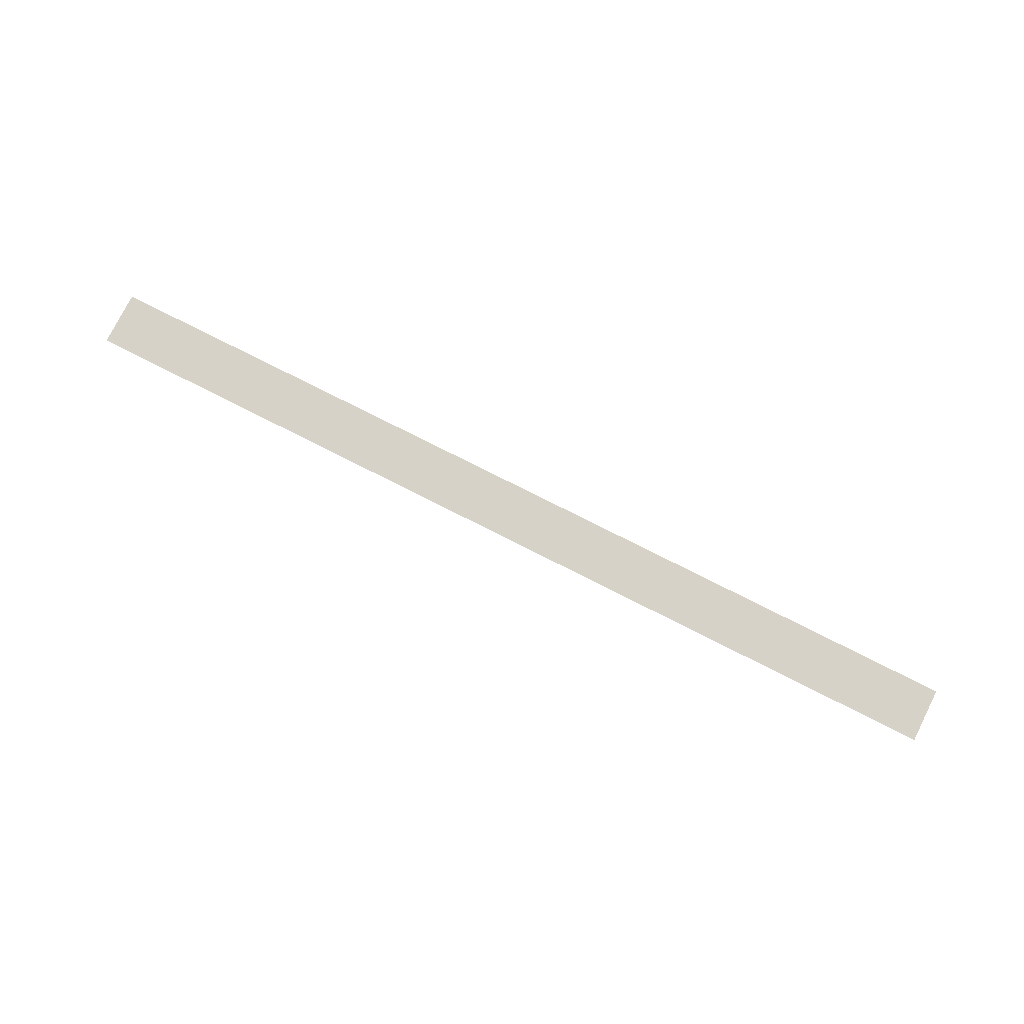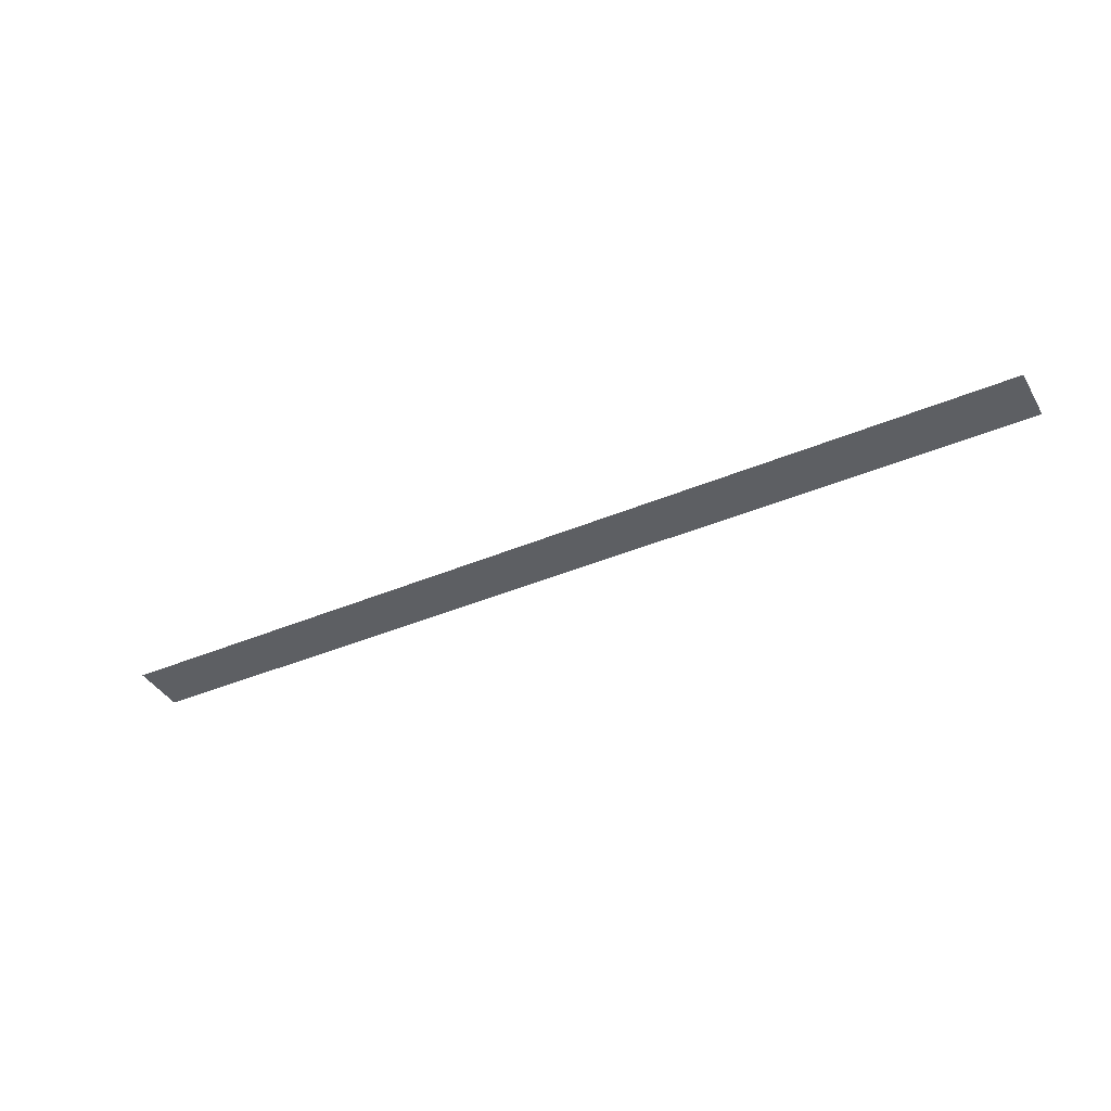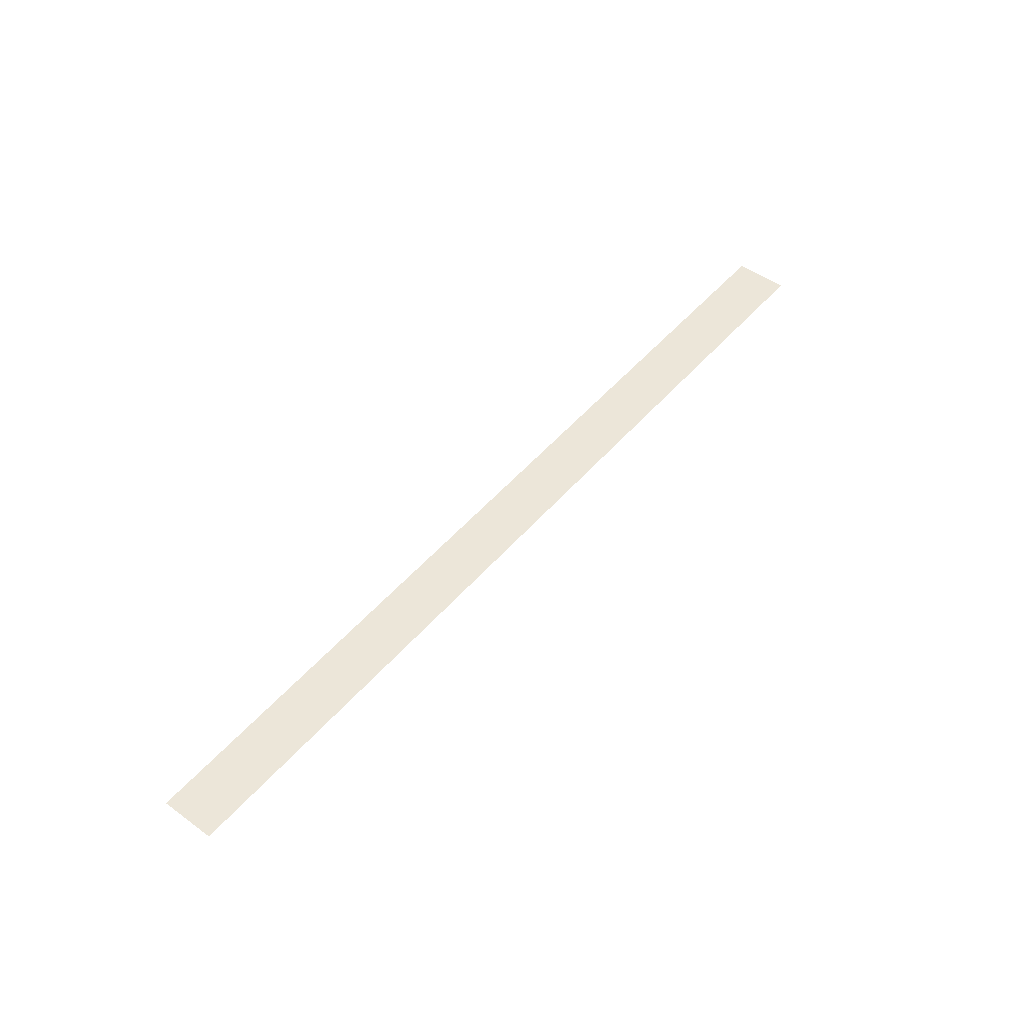
<metadata>
{"format":"obj","ext":"obj","renderer":"f3d","projection":"perspective","resolution":1024,"background":"white","views":[{"elev":77.3,"azim":26.8,"up":"+Y"},{"elev":-39.9,"azim":27.7,"up":"+Y"},{"elev":49.4,"azim":-51.3,"up":"+Y"}]}
</metadata>
<code>
g trail_hard
v 0.01221 0 -0.2844
v 0.01221 0 0.2844
v 9.721 0 0.2844
v 9.721 0 -0.2844
g trail_hard_0
f 3 2 1
f 4 3 1

</code>
